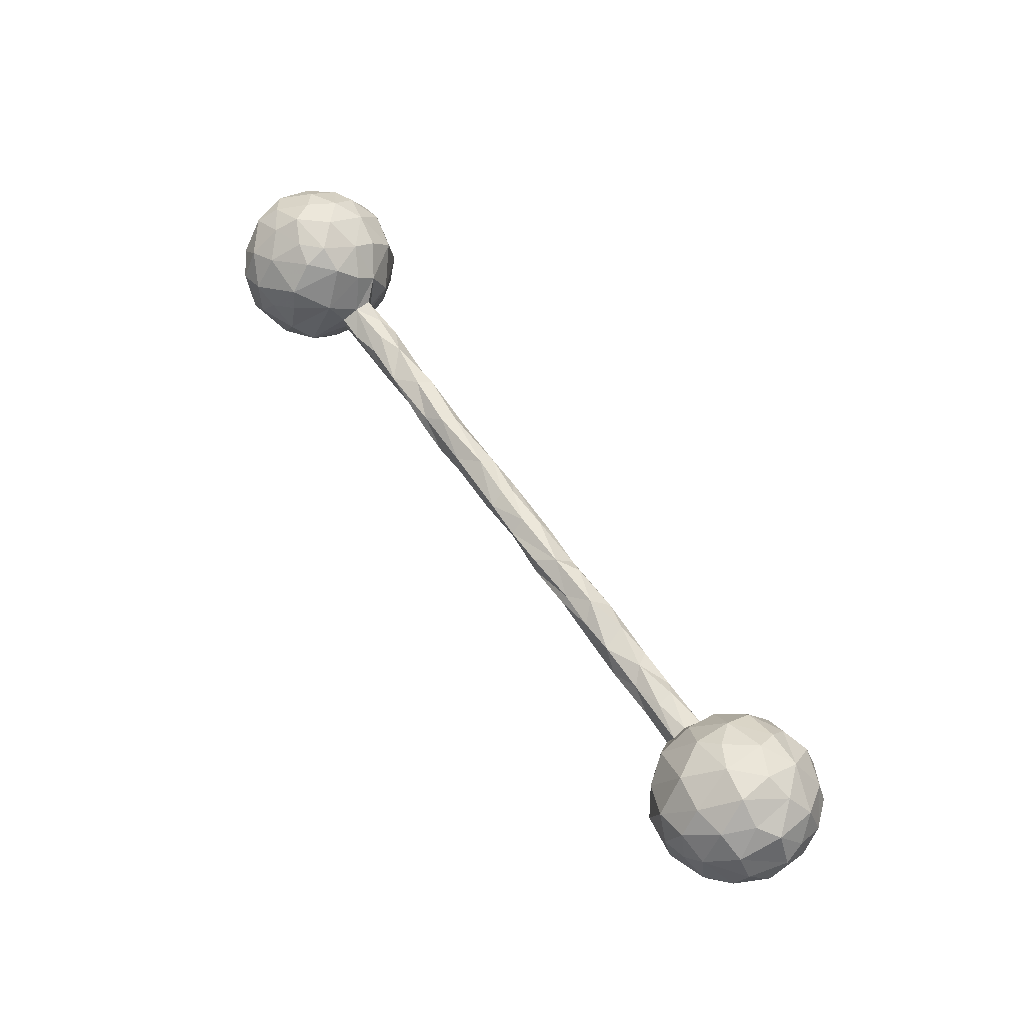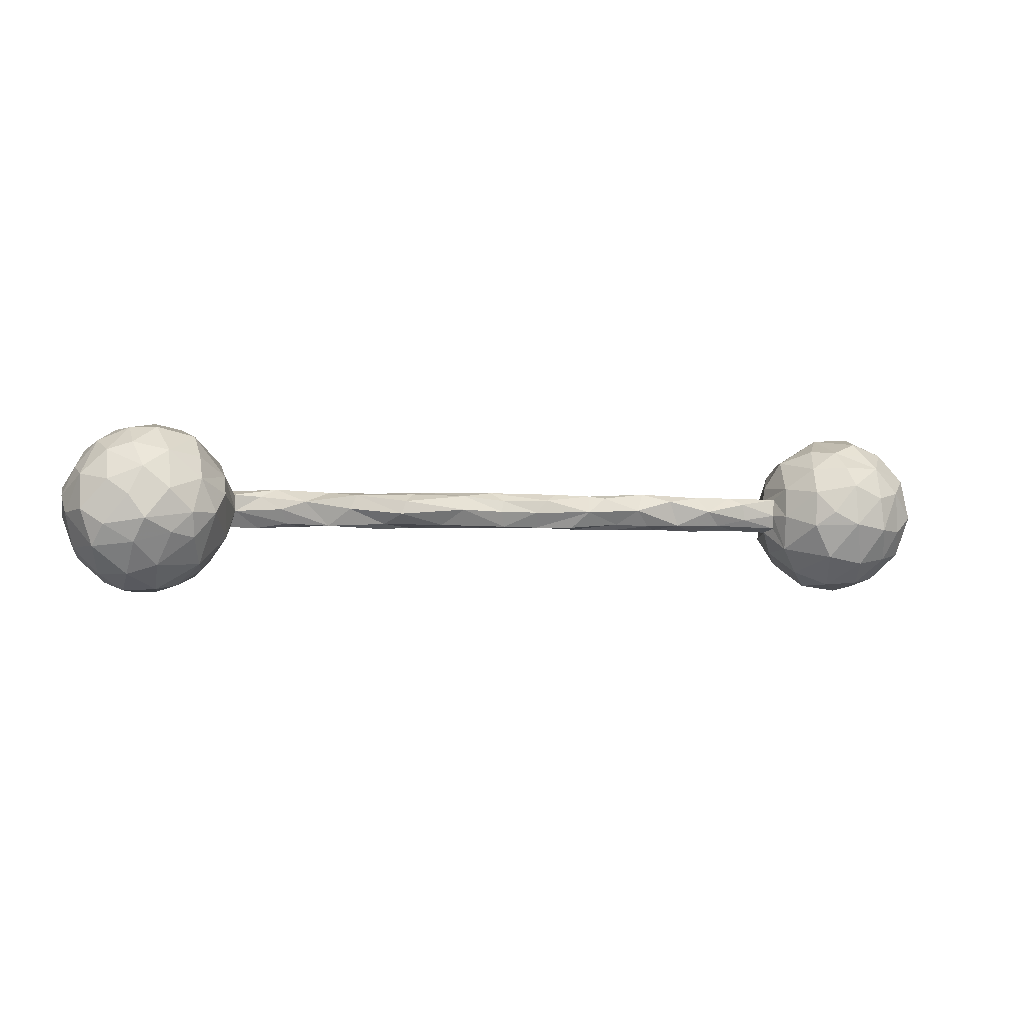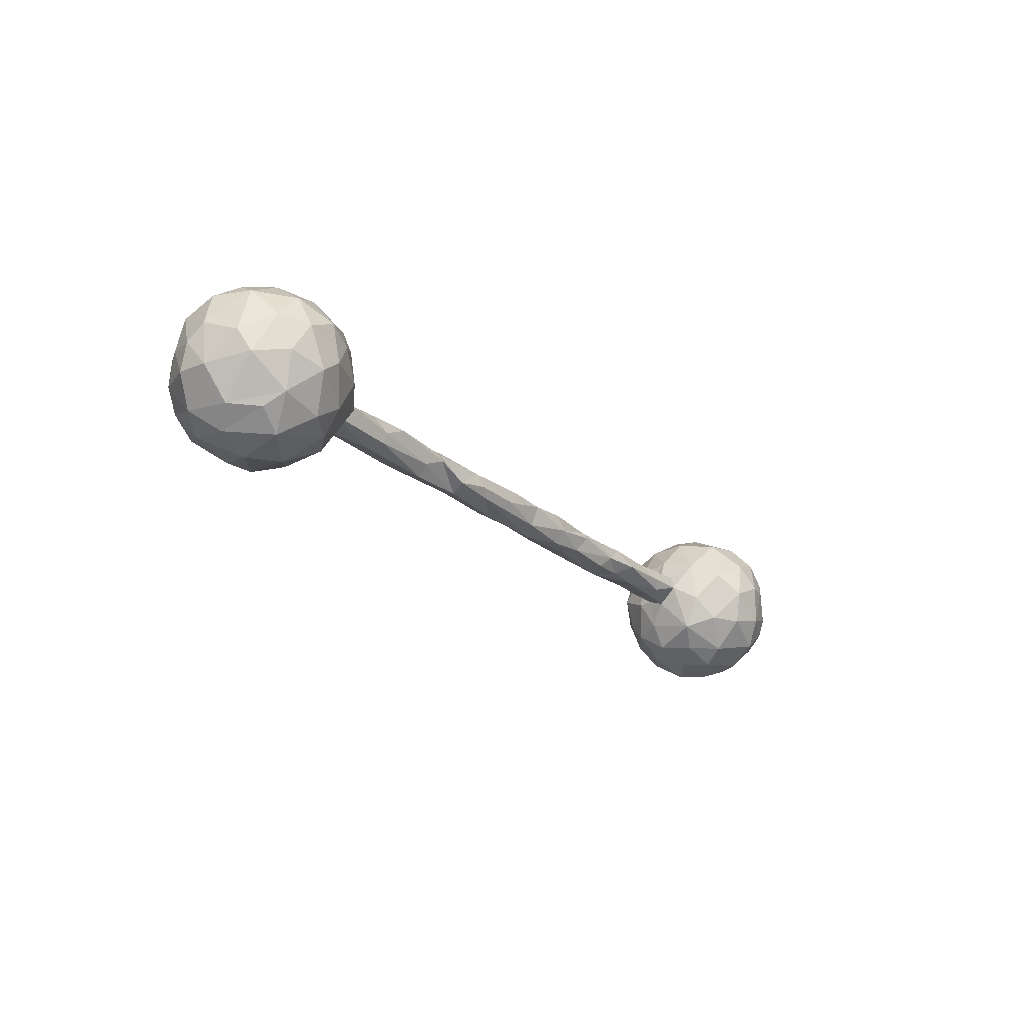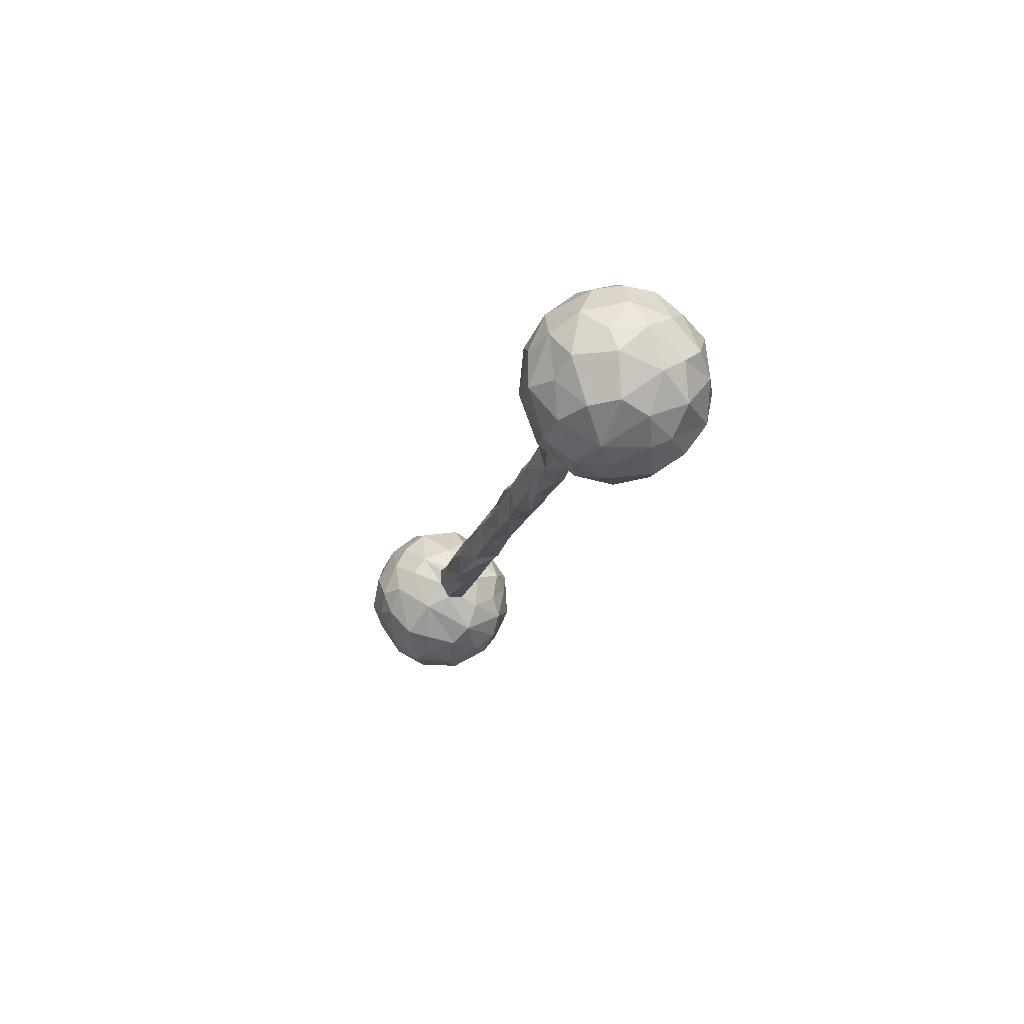
<metadata>
{"format":"obj","ext":"obj","renderer":"f3d","projection":"perspective","resolution":1024,"background":"white","views":[{"elev":64.2,"azim":54.9,"up":"+Z"},{"elev":-1.7,"azim":-19.2,"up":"+Y"},{"elev":-22.9,"azim":-54.0,"up":"+Z"},{"elev":-17.2,"azim":76.5,"up":"+Y"}]}
</metadata>
<code>
v 0.9063 -0.02968 -0.02916
v 0.8928 -0.00334 -0.0699
v 0.9079 0.04441 -0.004628
v 0.9104 -0.005324 0.04686
v 0.8993 0.0361 0.05781
v 0.8893 -0.07853 0.03736
v 0.8757 -0.0981 -0.01243
v 0.8759 0.02148 -0.1027
v 0.8897 0.09137 0.02129
v 0.8854 0.07203 -0.05296
v 0.8681 0.07512 0.09798
v 0.8758 -0.00485 0.1151
v 0.8396 -0.00926 -0.1314
v 0.852 0.1362 0.02004
v 0.8486 0.09666 -0.08386
v 0.8294 -0.1327 -0.03127
v 0.8195 -0.1351 0.05121
v 0.8726 -0.06883 -0.08099
v 0.8308 0.04767 0.1397
v 0.8381 -0.03537 0.1328
v 0.8616 -0.08373 0.08581
v 0.832 0.1329 0.06597
v 0.8356 0.1382 -0.04186
v 0.7794 -0.1209 -0.1051
v 0.7855 0.1003 0.1348
v 0.7832 0.1256 -0.09791
v 0.7872 -0.03137 0.1635
v 0.8115 0.07356 -0.1341
v 0.8348 -0.1179 -0.06399
v 0.8094 -0.09309 0.1201
v 0.7712 0.1549 -0.05742
v 0.7442 0.04657 -0.1588
v 0.7878 -0.1514 0.02417
v 0.7804 0.03587 0.1621
v 0.7563 -0.1527 -0.05508
v 0.7834 0.1699 0.006088
v 0.7309 0.1063 -0.1226
v 0.7623 -0.1436 0.08402
v 0.7681 -0.004527 -0.1599
v 0.7898 -0.07003 -0.141
v 0.7431 -0.1616 0.01958
v 0.7243 -0.01953 0.1641
v 0.7649 0.1553 0.07373
v 0.7151 -0.04314 -0.1518
v 0.695 -0.08398 -0.1266
v 0.7241 0.06324 0.1557
v 0.7156 0.1019 0.1318
v 0.749 -0.1028 0.1291
v 0.6943 -0.1368 -0.07053
v 0.683 0.07552 -0.1251
v 0.717 0.1668 -0.01199
v 0.7034 -0.1476 0.06392
v 0.7113 0.1375 -0.07806
v 0.6802 -0.08873 0.1214
v 0.7131 0.1363 0.08844
v 0.6738 0.139 0.05254
v 0.6904 0.009556 -0.1495
v 0.6653 0.1395 0.003012
v 0.643 0.1144 -0.04959
v 0.643 -0.1213 0.03225
v 0.6786 0.006689 0.1495
v 0.6525 0.09966 0.1009
v 0.6151 -0.0487 -0.08728
v 0.6438 -0.02199 0.1276
v 0.6219 0.1156 0.008035
v 0.6473 0.04934 0.1251
v 0.6835 -0.1515 -0.009323
v 0.6563 -0.02953 -0.1239
v 0.6068 -0.07122 0.05438
v 0.6442 -0.1038 -0.06882
v 0.6103 -0.07918 -0.02431
v 0.6371 0.03218 -0.1165
v 0.6009 -0.001831 0.07309
v 0.634 0.0871 -0.08099
v 0.6056 0.05724 0.06353
v 0.597 0.06153 -0.01767
v 0.5849 -0.03527 0.001873
v 0.6099 0.03632 -0.069
v 0.59 0.002278 -0.02855
v 0.5925 -0.02659 0.02912
v 0.5893 0.0005276 0.03767
v 0.5949 0.03507 0.02875
v 0.5922 0.03455 -0.01622
v 0.5289 -0.02289 -0.0172
v 0.4937 0.03749 0.01683
v 0.5171 0.02365 0.03607
v 0.5241 -0.003041 -0.02724
v 0.5222 -0.009492 0.03449
v 0.5439 0.0372 -0.01553
v 0.5145 -0.0322 0.001345
v 0.4356 0.007444 0.03697
v 0.4483 0.02491 -0.02133
v 0.464 -0.02187 0.02282
v 0.4403 -0.005474 -0.02515
v 0.4098 -0.03381 -0.00244
v 0.3683 -0.01194 -0.0244
v 0.4169 0.03708 0.01882
v 0.3481 0.02827 0.03324
v 0.4091 0.03562 -0.009533
v 0.3674 -0.02203 0.02674
v 0.3265 0.01768 -0.03253
v 0.3255 -0.03058 -0.006103
v 0.3031 -0.01787 -0.02842
v 0.3006 -0.02377 0.02159
v 0.2927 0.03314 -0.01221
v 0.2708 0.008596 0.04094
v 0.2317 -0.03128 0.009807
v 0.2922 0.04342 0.01263
v 0.2076 -0.01945 -0.02276
v 0.2282 -0.02083 0.02383
v 0.2028 0.03583 -0.01892
v 0.1998 0.03325 0.02938
v 0.1938 0.003401 -0.03008
v 0.1715 0.03783 0.01335
v 0.1594 0.00377 0.04377
v 0.1407 -0.01474 -0.02838
v 0.127 -0.02796 0.02742
v 0.06922 0.02751 0.03589
v 0.1398 -0.03137 -0.002408
v 0.09165 0.03192 -0.02013
v 0.05099 -0.02825 0.0214
v 0.04501 0.002152 0.0396
v 0.06157 0.005188 -0.03397
v 0.09464 0.04031 0.01677
v 0.01589 0.03001 -0.01741
v 0.04083 -0.01935 -0.02042
v -0.02409 0.02537 0.03118
v -0.04514 0.04217 0.009396
v -0.04254 -0.02967 -0.001386
v -0.02165 -0.02698 0.02673
v -0.03093 0.003128 0.03973
v -0.1191 -0.02041 -0.01617
v -0.1545 -0.02422 0.02347
v -0.1389 -0.02959 -8.545e-05
v -0.06881 0.03765 -0.01578
v -0.1061 0.03492 0.02508
v -0.06632 0.01218 -0.02894
v -0.1514 0.02312 -0.02223
v -0.1764 0.04193 -0.007774
v -0.1133 0.006526 0.04349
v -0.2053 -0.004948 -0.03186
v -0.2109 0.03752 0.00821
v -0.2093 -0.02982 -0.01656
v -0.3141 -0.02198 -0.01182
v -0.2356 0.01918 -0.02327
v -0.2323 0.02298 0.03528
v -0.2742 -0.02314 0.02182
v -0.3113 -0.003262 -0.03409
v -0.2429 -0.002563 0.04041
v -0.3827 0.0385 0.006515
v -0.276 -0.03299 0.004353
v -0.3332 0.03363 0.0319
v -0.3899 -0.0277 0.02749
v -0.3636 0.03651 -0.01724
v -0.3487 0.00627 0.03868
v -0.4389 0.01917 0.04119
v -0.3726 0.02166 -0.0251
v -0.4406 -0.02976 0.002583
v -0.4872 0.003624 0.04084
v -0.4533 0.02425 -0.02034
v -0.4719 -0.02383 0.02696
v -0.4911 0.04291 0.01493
v -0.5482 0.02427 -0.02081
v -0.469 -0.004767 -0.03137
v -0.5093 0.03609 -0.01282
v -0.4441 -0.02532 -0.01897
v -0.5262 0.02763 0.03234
v -0.5848 0.03806 0.008149
v -0.5293 -0.0327 0.01588
v -0.5784 0.03125 0.03599
v -0.5828 -0.03172 0.01574
v -0.5768 -0.0002454 0.0363
v -0.6026 0.06326 0.07158
v -0.5822 0.02121 -0.02414
v -0.6065 0.02914 0.09725
v -0.5851 -0.02837 -0.01599
v -0.5987 -0.05348 0.0616
v -0.6127 -0.09788 -0.03777
v -0.5915 0.02236 -0.05381
v -0.599 -0.04388 -0.05409
v -0.6235 -0.01503 -0.1012
v -0.6118 0.08489 -0.04632
v -0.6004 0.08899 0.01272
v -0.6473 -0.05546 -0.1196
v -0.6598 0.1395 0.06479
v -0.6291 -0.006694 0.127
v -0.6454 -0.1148 0.05808
v -0.657 0.05764 0.1318
v -0.6466 -0.1277 -0.009051
v -0.6566 0.0997 0.1091
v -0.6255 0.04089 -0.1112
v -0.6641 0.1068 -0.09687
v -0.6556 -0.1038 0.09745
v -0.635 0.1211 -0.02896
v -0.6852 -0.1293 -0.07323
v -0.6733 0.1577 -0.01721
v -0.7012 0.05817 -0.1487
v -0.672 -0.05423 0.1396
v -0.6634 0.01407 -0.1372
v -0.7173 0.11 0.1278
v -0.7162 -0.0443 0.1542
v -0.6878 -0.1435 0.04023
v -0.7275 0.1664 0.01209
v -0.6768 -0.00731 0.1559
v -0.681 -0.09425 -0.1148
v -0.7326 -0.1511 0.0641
v -0.7212 -0.1572 -0.008601
v -0.7135 -0.02717 -0.1567
v -0.7326 0.1566 0.07313
v -0.7308 0.1245 -0.1081
v -0.7402 0.07843 -0.1406
v -0.7213 0.03748 0.1632
v -0.7814 0.1562 0.05212
v -0.7821 0.1257 0.1044
v -0.7312 -0.1217 -0.1044
v -0.7902 -0.1533 0.03579
v -0.7589 -0.1578 -0.0376
v -0.767 -0.0182 0.1666
v -0.7908 -0.122 0.09757
v -0.7353 0.1568 -0.066
v -0.7378 -0.1053 0.1204
v -0.7861 0.1239 -0.1035
v -0.7846 -0.06255 0.1422
v -0.7683 0.07928 0.1452
v -0.7707 0.004711 -0.1612
v -0.8063 -0.1184 -0.08505
v -0.8291 0.1229 -0.06944
v -0.7956 0.02584 0.1514
v -0.819 -0.1391 -0.01738
v -0.7782 -0.07423 -0.1429
v -0.8185 0.07563 -0.1238
v -0.7985 0.1558 -0.01673
v -0.8286 0.1107 0.0929
v -0.8336 0.0008978 -0.1367
v -0.8554 -0.07009 0.1011
v -0.8601 -0.0322 -0.1039
v -0.8203 -0.08111 -0.1082
v -0.8312 0.05441 0.1275
v -0.8385 -0.02926 0.129
v -0.8385 -0.1213 0.04723
v -0.8393 0.1308 0.03266
v -0.8568 0.1149 -0.02979
v -0.8609 0.05671 -0.09318
v -0.8684 -0.09307 -0.02733
v -0.8755 0.06521 0.08012
v -0.8773 -0.0007961 0.1032
v -0.8793 0.08063 0.02025
v -0.8972 0.04328 -0.03829
v -0.8988 -0.006654 0.04022
v -0.897 -0.01304 -0.03904
v -0.8823 -0.07134 0.01474
v -0.9027 0.02649 0.01079
f 82 85 86
f 73 75 82
f 4 3 5
f 5 9 11
f 47 55 62
f 19 11 25
f 39 40 44
f 13 40 39
f 183 174 179
f 85 89 99
f 3 2 10
f 173 168 183
f 97 85 99
f 82 89 85
f 82 75 83
f 75 76 83
f 5 3 9
f 247 252 245
f 65 76 75
f 241 247 245
f 233 241 245
f 173 183 185
f 173 185 190
f 62 65 75
f 66 62 75
f 62 56 65
f 11 9 22
f 224 214 233
f 200 214 224
f 200 209 214
f 190 185 200
f 55 56 62
f 25 43 55
f 25 55 47
f 25 11 22
f 225 230 234
f 199 184 208
f 44 68 57
f 32 44 57
f 32 39 44
f 243 234 236
f 197 199 208
f 181 184 199
f 191 181 199
f 72 57 68
f 32 13 39
f 243 236 250
f 243 250 248
f 15 10 8
f 179 191 182
f 74 72 78
f 2 8 10
f 242 243 248
f 247 242 248
f 183 179 182
f 74 78 76
f 59 74 76
f 247 248 252
f 183 182 194
f 14 9 10
f 3 10 9
f 241 242 247
f 9 14 22
f 213 241 233
f 209 213 214
f 233 214 213
f 200 185 209
f 25 22 43
f 231 225 234
f 211 225 231
f 197 208 225
f 211 197 225
f 197 191 199
f 50 57 72
f 50 32 57
f 28 13 32
f 243 231 234
f 192 191 197
f 74 50 72
f 28 8 13
f 15 8 28
f 227 231 243
f 182 191 192
f 227 243 242
f 182 192 194
f 65 59 76
f 10 15 23
f 58 59 65
f 51 59 58
f 14 10 23
f 241 232 242
f 183 194 196
f 185 183 196
f 65 56 58
f 14 23 36
f 213 232 241
f 213 203 232
f 209 203 213
f 209 185 203
f 185 196 203
f 56 51 58
f 56 55 51
f 43 51 55
f 43 36 51
f 22 36 43
f 22 14 36
f 222 211 231
f 197 211 192
f 37 32 50
f 28 32 37
f 26 28 37
f 222 231 227
f 210 211 222
f 192 211 210
f 53 50 74
f 37 50 53
f 53 26 37
f 26 15 28
f 222 227 232
f 220 210 222
f 220 192 210
f 194 192 220
f 59 53 74
f 31 26 53
f 15 26 23
f 23 26 31
f 232 227 242
f 220 222 232
f 194 220 196
f 51 53 59
f 51 31 53
f 23 31 36
f 203 220 232
f 196 220 203
f 36 31 51
f 79 77 84
f 87 79 84
f 94 87 84
f 84 95 94
f 94 95 96
f 96 95 102
f 101 96 103
f 96 102 103
f 101 103 109
f 113 109 116
f 116 109 119
f 116 119 126
f 123 116 126
f 126 129 132
f 123 126 132
f 123 132 137
f 141 137 132
f 132 134 143
f 141 132 143
f 141 143 151
f 141 151 144
f 148 141 144
f 148 144 166
f 148 166 164
f 164 166 176
f 164 176 174
f 180 174 176
f 2 1 18
f 63 77 79
f 236 244 250
f 180 184 181
f 40 45 44
f 63 45 70
f 205 230 208
f 230 205 215
f 230 226 237
f 34 19 25
f 34 25 46
f 46 47 66
f 61 46 66
f 188 200 212
f 212 200 224
f 212 224 228
f 224 238 228
f 12 11 19
f 5 11 12
f 186 175 188
f 239 228 238
f 239 238 246
f 238 245 246
f 4 5 12
f 66 75 73
f 69 81 80
f 93 88 91
f 93 91 100
f 110 106 115
f 130 131 140
f 133 140 149
f 153 155 156
f 153 156 159
f 153 159 161
f 161 159 172
f 1 4 6
f 80 77 69
f 80 81 88
f 80 88 93
f 77 80 90
f 90 80 93
f 95 93 100
f 95 90 93
f 95 100 102
f 100 106 104
f 102 100 104
f 110 104 106
f 107 104 110
f 102 104 107
f 119 107 110
f 119 110 117
f 110 115 117
f 115 122 121
f 117 115 121
f 119 117 121
f 121 122 130
f 130 122 131
f 121 130 129
f 129 130 133
f 133 130 140
f 134 129 133
f 143 133 147
f 133 149 147
f 147 149 155
f 147 155 153
f 147 153 151
f 144 151 153
f 153 161 158
f 158 161 169
f 169 161 172
f 169 172 171
f 171 172 177
f 250 251 249
f 71 69 77
f 84 77 90
f 84 90 95
f 103 102 109
f 102 107 109
f 109 107 119
f 126 119 121
f 126 121 129
f 129 134 132
f 134 133 143
f 143 147 151
f 144 153 158
f 144 158 166
f 166 158 169
f 166 169 176
f 176 169 171
f 176 171 178
f 63 71 77
f 226 244 236
f 236 237 226
f 18 29 40
f 40 24 45
f 42 34 46
f 64 61 66
f 177 175 186
f 1 6 7
f 1 7 18
f 176 178 180
f 250 244 251
f 18 7 29
f 70 71 63
f 180 178 184
f 184 178 205
f 29 24 40
f 136 128 139
f 45 24 49
f 45 49 70
f 205 178 195
f 205 195 215
f 215 226 230
f 27 19 34
f 27 34 42
f 42 46 61
f 204 188 212
f 204 212 218
f 212 228 218
f 12 19 20
f 20 19 27
f 186 204 198
f 186 188 204
f 218 228 239
f 64 66 73
f 69 64 73
f 21 4 12
f 6 4 21
f 235 246 249
f 69 73 81
f 251 235 249
f 60 69 71
f 171 177 178
f 189 178 177
f 67 60 71
f 70 67 71
f 7 16 29
f 29 16 35
f 49 67 70
f 178 189 195
f 226 217 229
f 226 229 244
f 24 29 35
f 24 35 49
f 195 217 215
f 226 215 217
f 42 61 64
f 201 204 218
f 198 204 201
f 201 218 223
f 223 218 239
f 21 12 20
f 20 27 30
f 42 64 54
f 186 198 193
f 177 186 193
f 223 239 235
f 239 246 235
f 54 64 69
f 54 69 60
f 177 193 187
f 240 235 251
f 6 21 17
f 189 177 187
f 244 240 251
f 7 6 17
f 16 7 17
f 16 17 33
f 67 52 60
f 217 216 229
f 244 229 240
f 35 33 41
f 16 33 35
f 35 41 67
f 35 67 49
f 207 189 202
f 195 189 207
f 195 207 217
f 30 27 48
f 48 27 42
f 48 42 54
f 221 198 201
f 201 223 221
f 21 20 30
f 193 198 221
f 221 223 219
f 223 235 219
f 21 30 17
f 38 30 48
f 17 30 38
f 52 38 48
f 52 48 54
f 52 54 60
f 187 193 202
f 206 193 221
f 202 193 206
f 206 221 219
f 206 219 216
f 219 235 240
f 216 219 240
f 33 17 38
f 41 38 52
f 33 38 41
f 41 52 67
f 202 189 187
f 207 202 206
f 207 206 216
f 217 207 216
f 216 240 229
f 98 97 108
f 108 97 105
f 112 108 114
f 118 124 128
f 136 139 142
f 172 175 177
f 159 167 172
f 149 152 155
f 140 146 149
f 100 98 106
f 91 98 100
f 86 91 88
f 68 45 63
f 13 18 40
f 13 2 18
f 174 180 179
f 157 148 164
f 145 141 148
f 113 116 123
f 101 109 113
f 250 249 252
f 248 250 252
f 4 1 3
f 245 252 249
f 170 168 173
f 172 170 173
f 175 172 173
f 162 168 170
f 172 167 170
f 167 162 170
f 156 167 159
f 156 162 167
f 156 150 162
f 155 152 156
f 152 150 156
f 149 146 152
f 146 142 152
f 146 136 142
f 140 136 146
f 131 136 140
f 131 127 136
f 127 128 136
f 122 127 131
f 127 118 128
f 122 118 127
f 118 114 124
f 115 118 122
f 115 114 118
f 112 114 115
f 106 112 115
f 106 108 112
f 106 98 108
f 91 97 98
f 91 85 97
f 86 85 91
f 81 86 88
f 81 82 86
f 81 73 82
f 246 245 249
f 238 233 245
f 175 173 188
f 188 173 190
f 224 233 238
f 188 190 200
f 66 47 62
f 46 25 47
f 234 237 236
f 230 237 234
f 225 208 230
f 208 184 205
f 44 45 68
f 72 68 63
f 8 2 13
f 179 181 191
f 179 180 181
f 72 63 78
f 78 63 79
f 163 164 174
f 160 164 163
f 157 145 148
f 138 141 145
f 138 137 141
f 120 123 125
f 120 113 123
f 94 96 101
f 92 87 94
f 89 79 87
f 78 79 83
f 3 1 2
f 168 163 174
f 168 165 163
f 162 165 168
f 165 160 163
f 162 154 165
f 154 160 165
f 157 164 160
f 154 157 160
f 150 154 162
f 154 145 157
f 142 154 150
f 139 145 154
f 139 154 142
f 139 138 145
f 135 137 138
f 139 135 138
f 135 139 128
f 125 137 135
f 125 123 137
f 128 125 135
f 128 120 125
f 124 120 128
f 114 111 120
f 124 114 120
f 111 113 120
f 108 111 114
f 111 101 113
f 105 101 111
f 108 105 111
f 99 101 105
f 97 99 105
f 92 94 101
f 99 92 101
f 99 89 92
f 89 87 92
f 83 79 89
f 82 83 89
f 83 76 78
f 168 174 183
f 142 150 152

</code>
